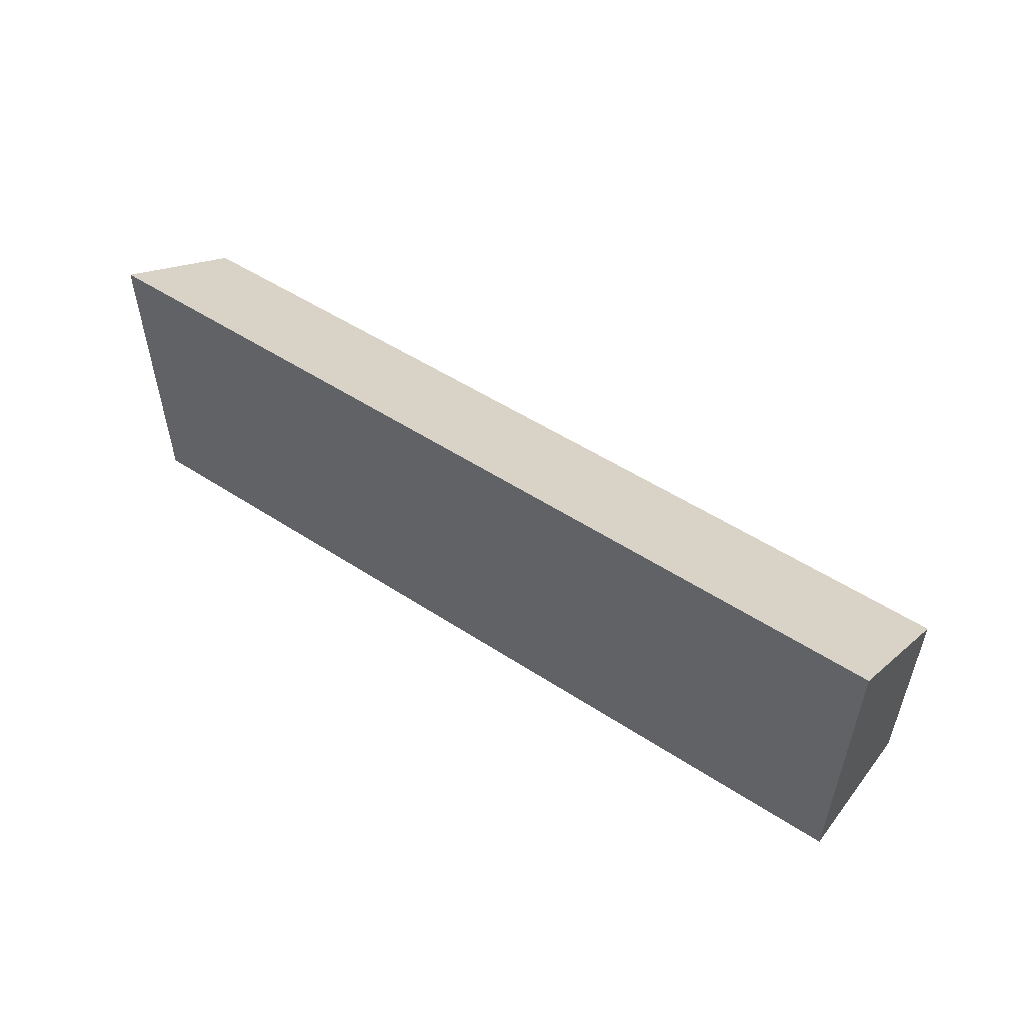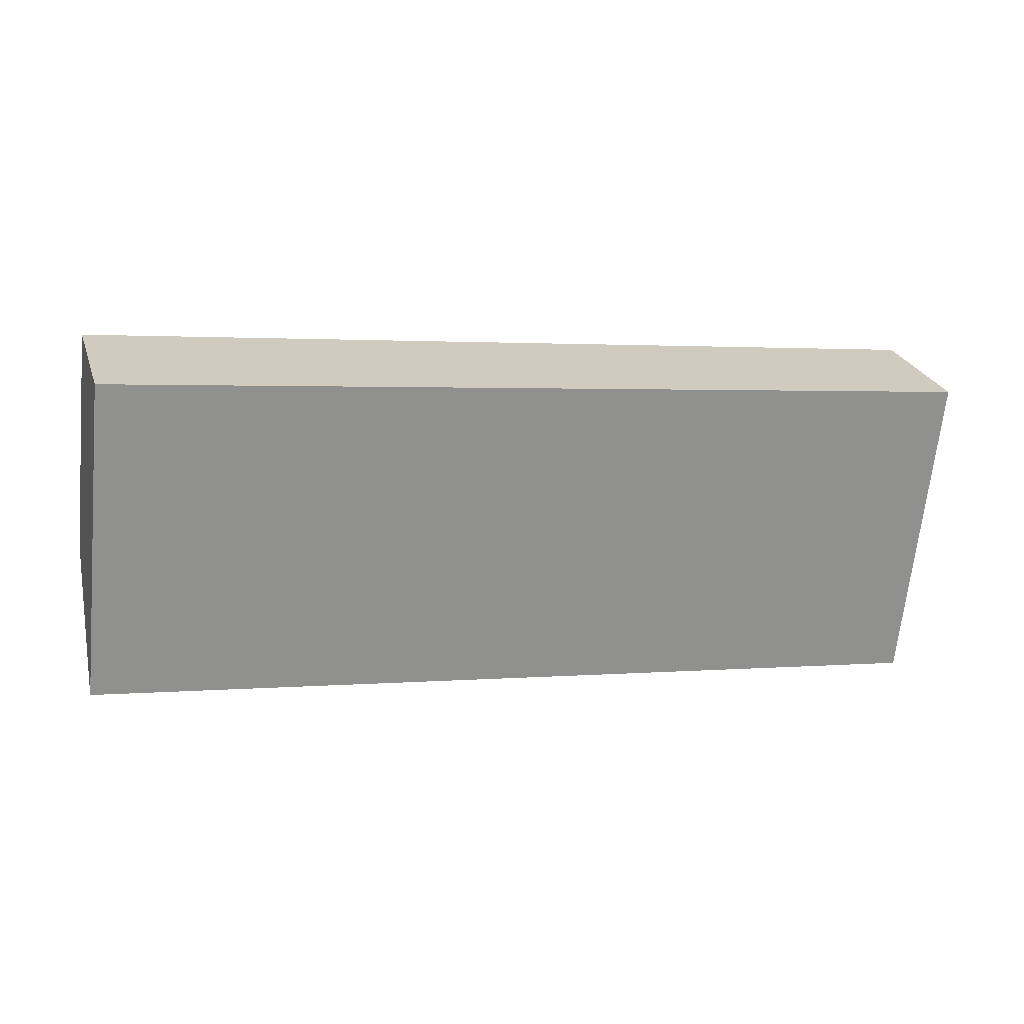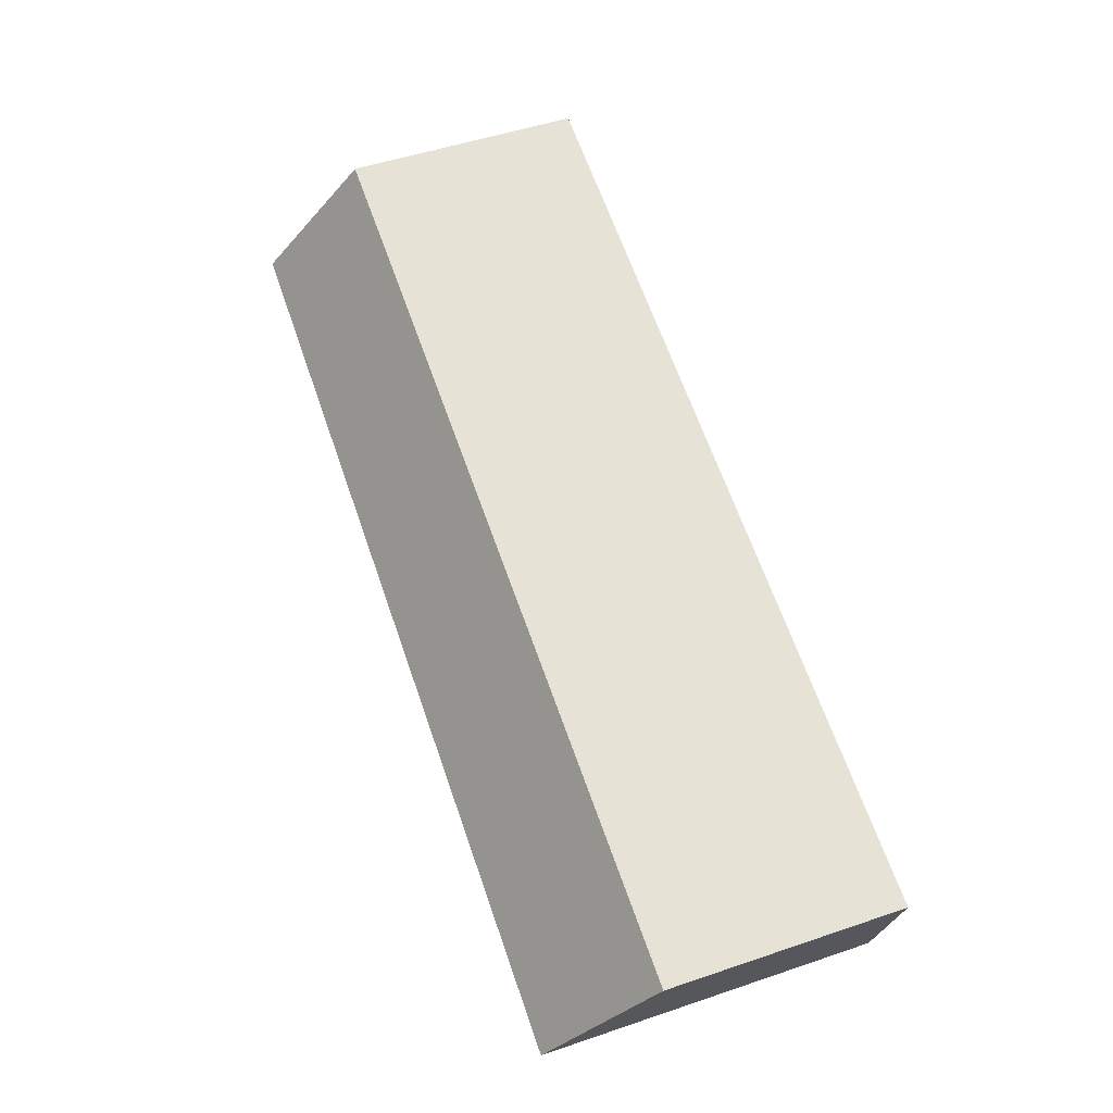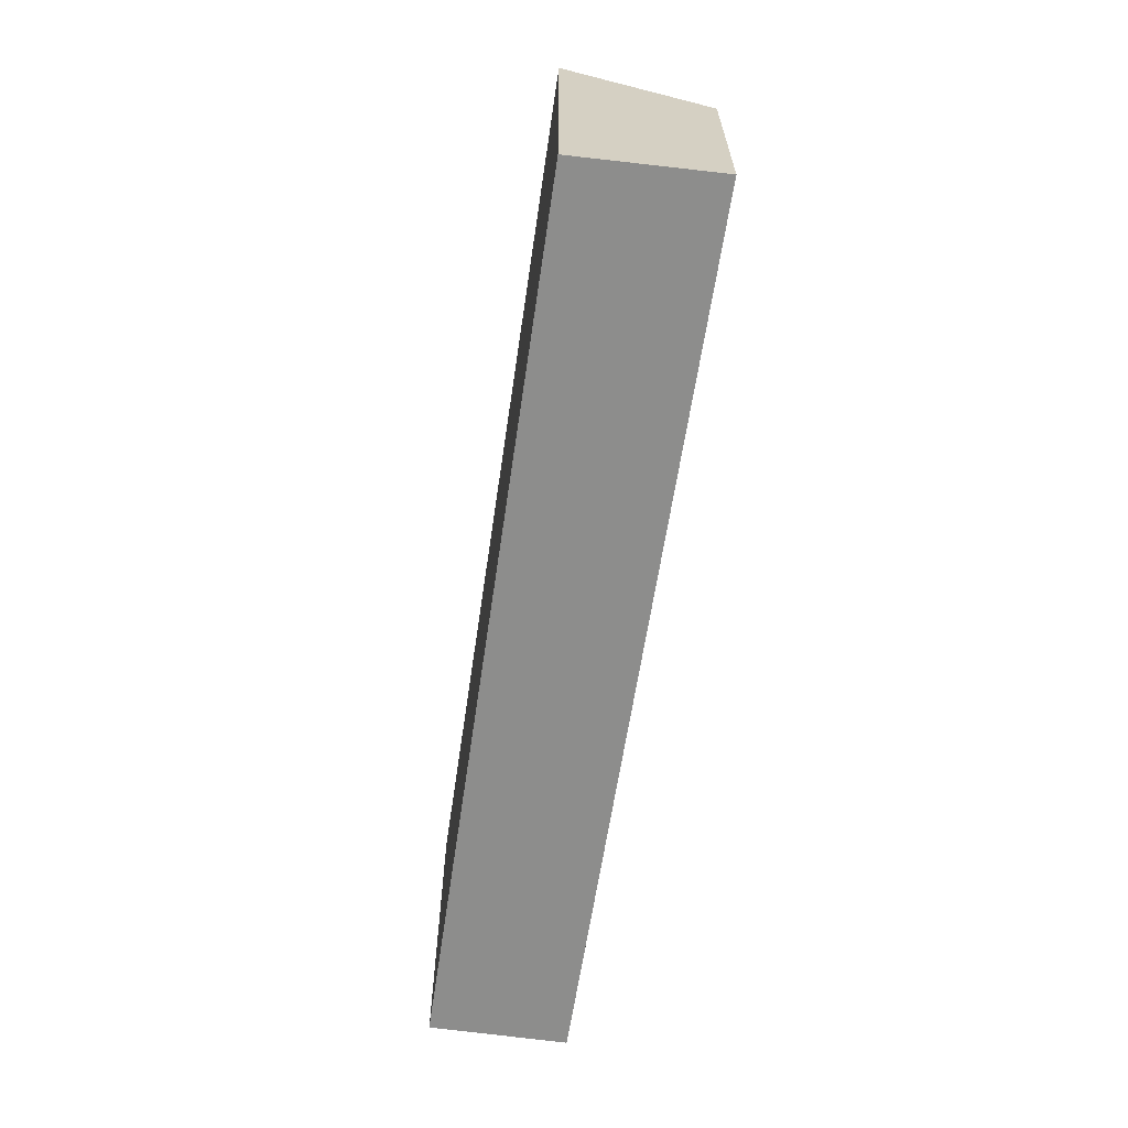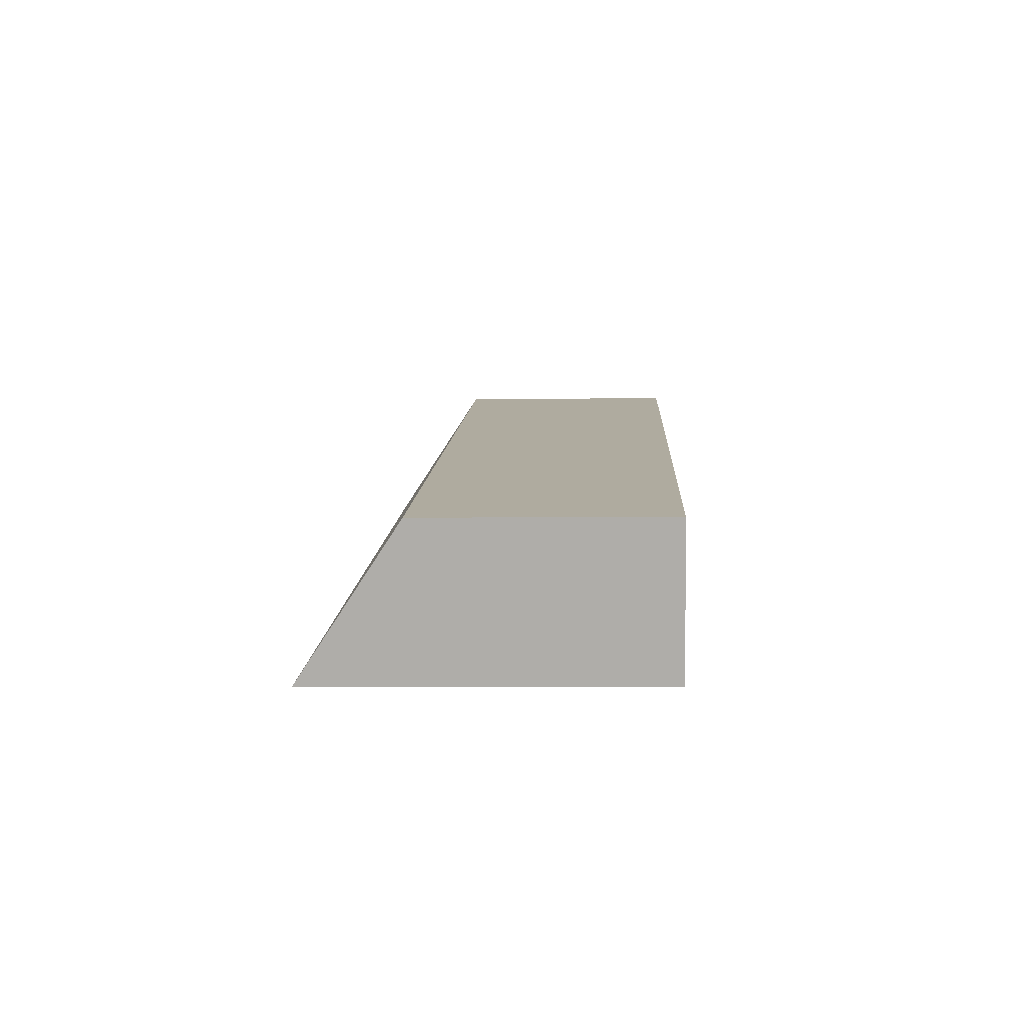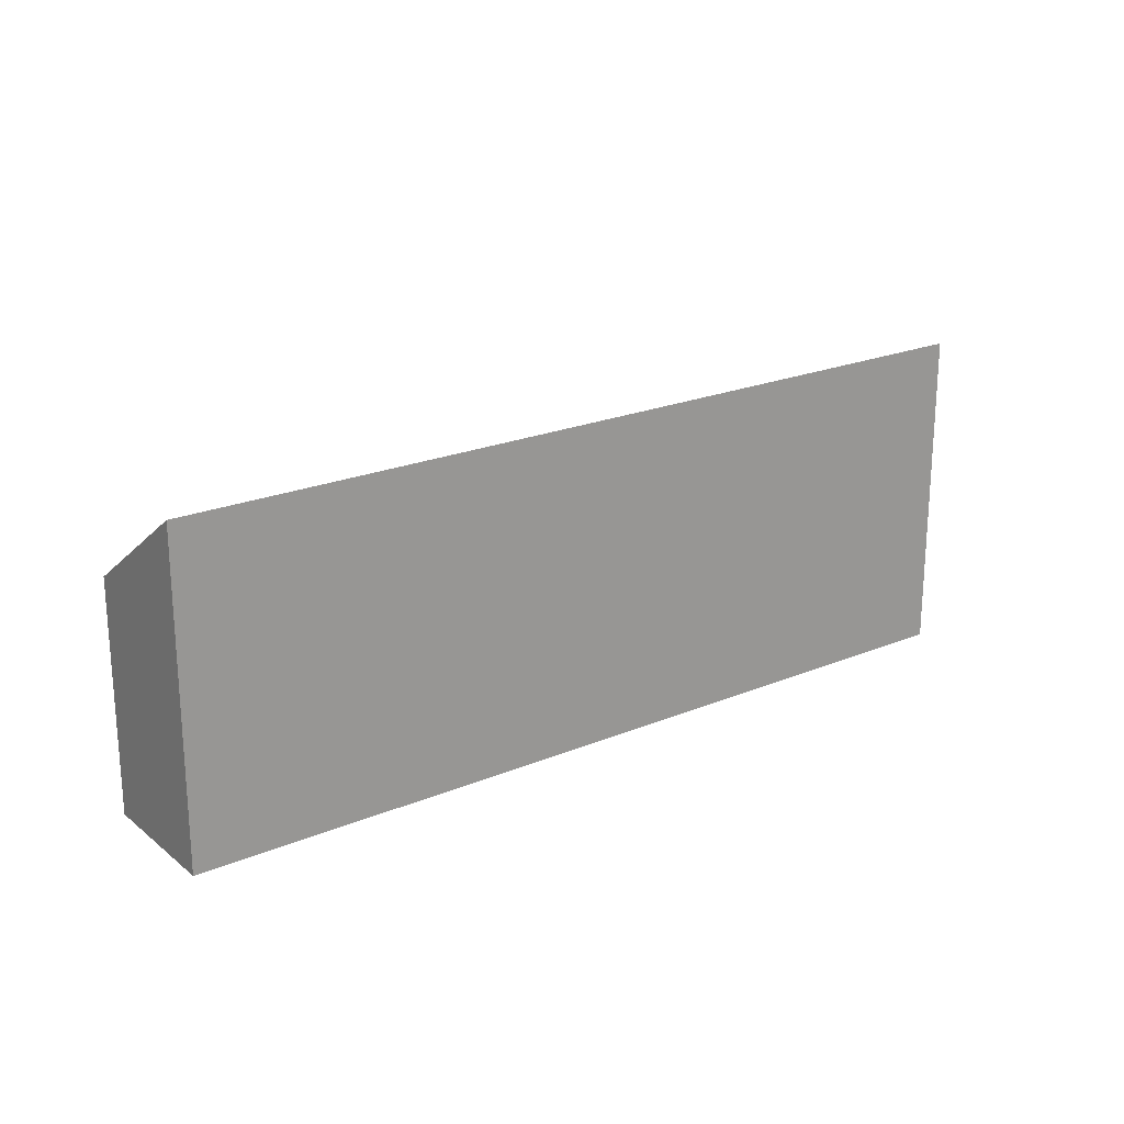
<metadata>
{"format":"obj","ext":"obj","renderer":"f3d","projection":"perspective","resolution":1024,"background":"white","views":[{"elev":54.2,"azim":-160.1,"up":"+Y"},{"elev":-67.0,"azim":-5.8,"up":"+Z"},{"elev":51.3,"azim":-110.2,"up":"+Z"},{"elev":-64.4,"azim":-113.1,"up":"+Y"},{"elev":-4.5,"azim":-87.1,"up":"+Z"},{"elev":21.1,"azim":128.7,"up":"+Y"}]}
</metadata>
<code>
v  0.576 4.588 -1.937
v  11.98 3.232 3.043
v  12.48 4.519 1.193
v  0 3.232 1.979e-16
v  0.576 1.186e-16 -1.937
v  12.48 -7.305e-17 1.193
v  0 0 0
v  11.98 -1.863e-16 3.043
g defaultobject
f 1 2 3
f 2 1 4
f 3 5 1
f 5 3 6
f 5 4 1
f 4 5 7
f 7 2 4
f 2 7 8
f 2 6 3
f 6 2 8
f 8 5 6
f 5 8 7

</code>
